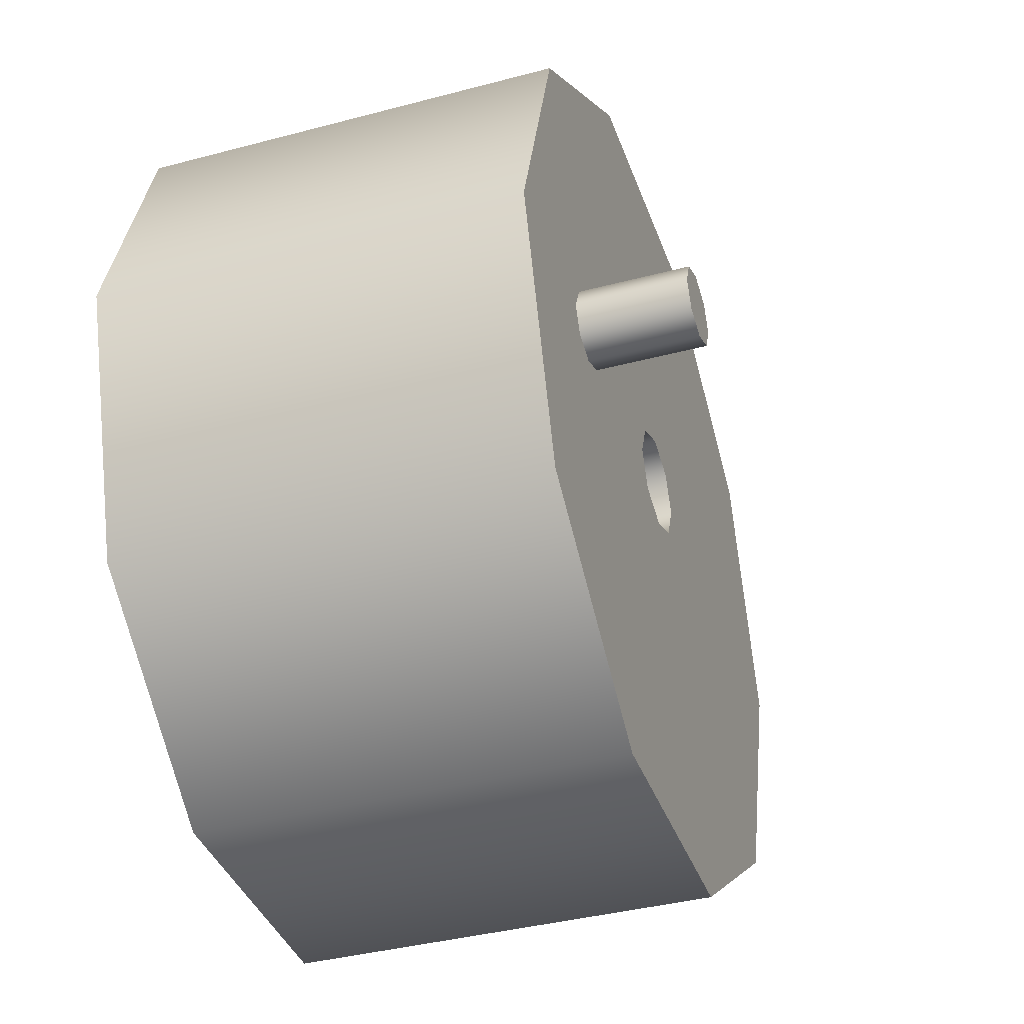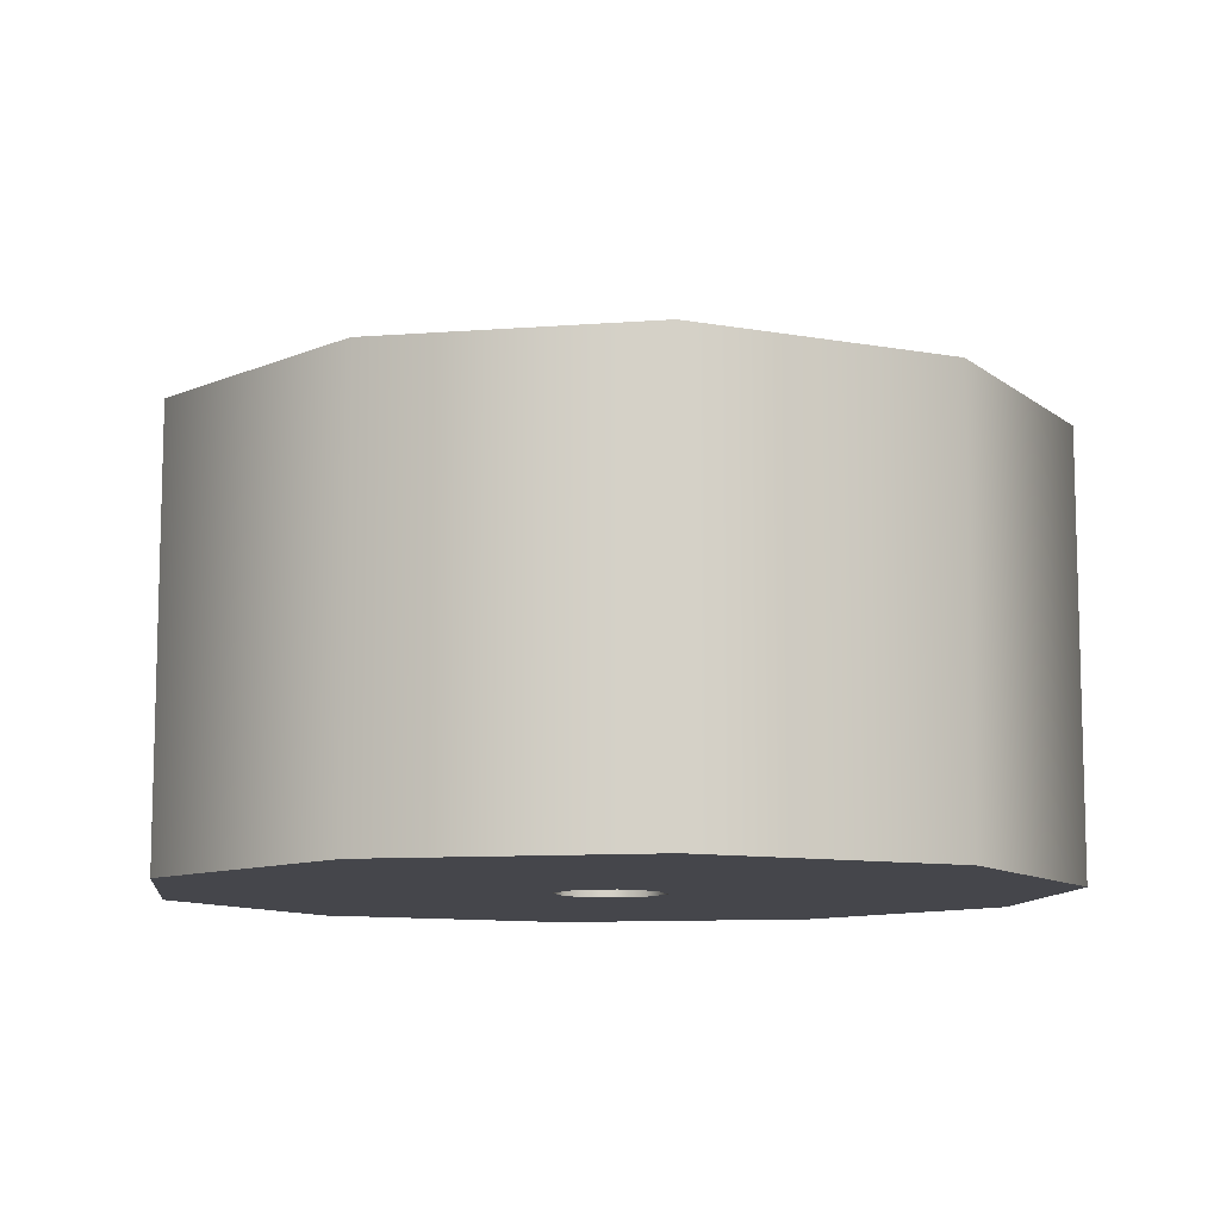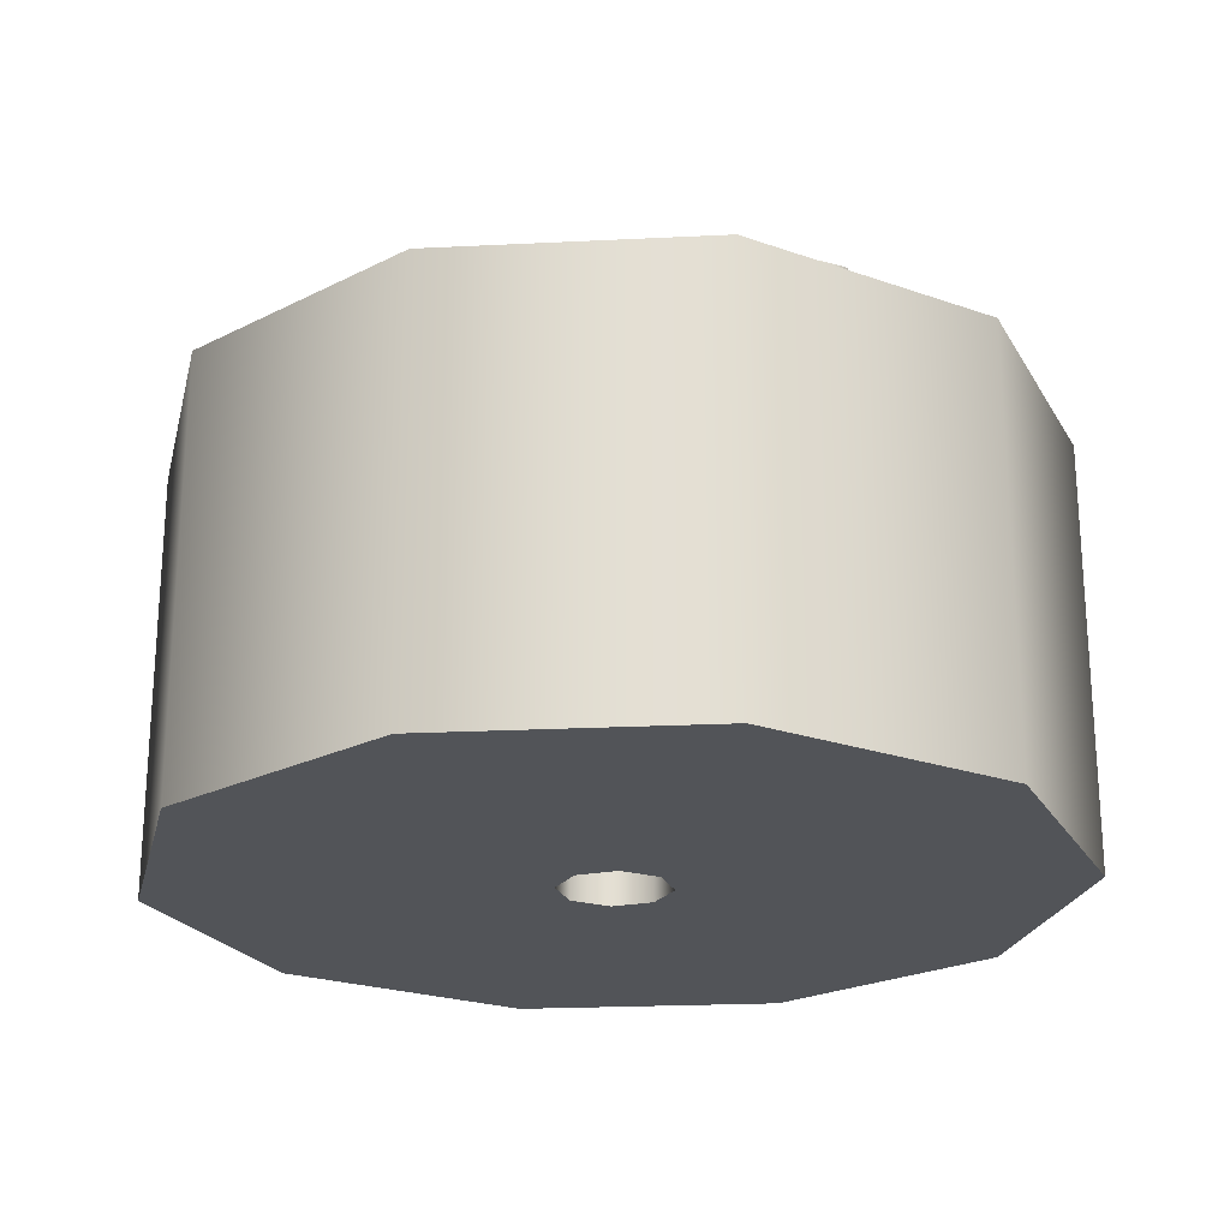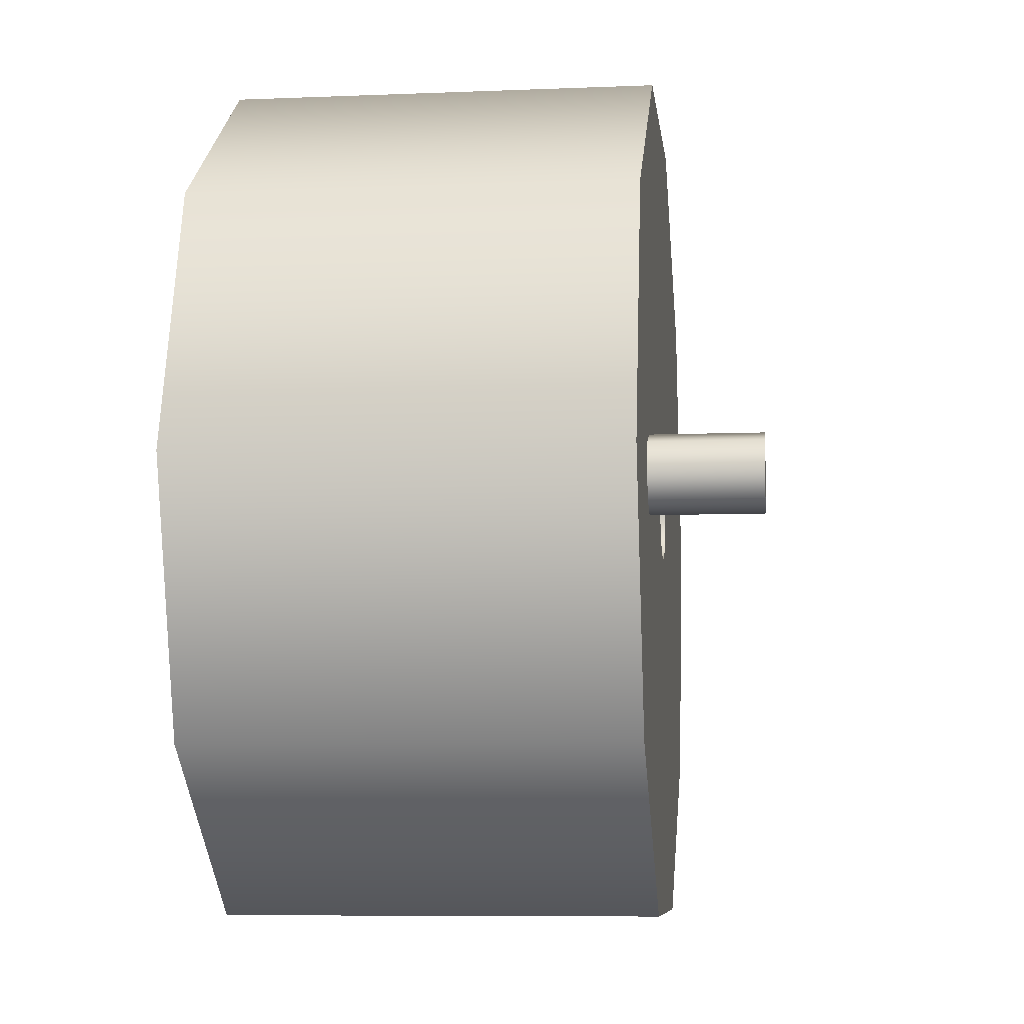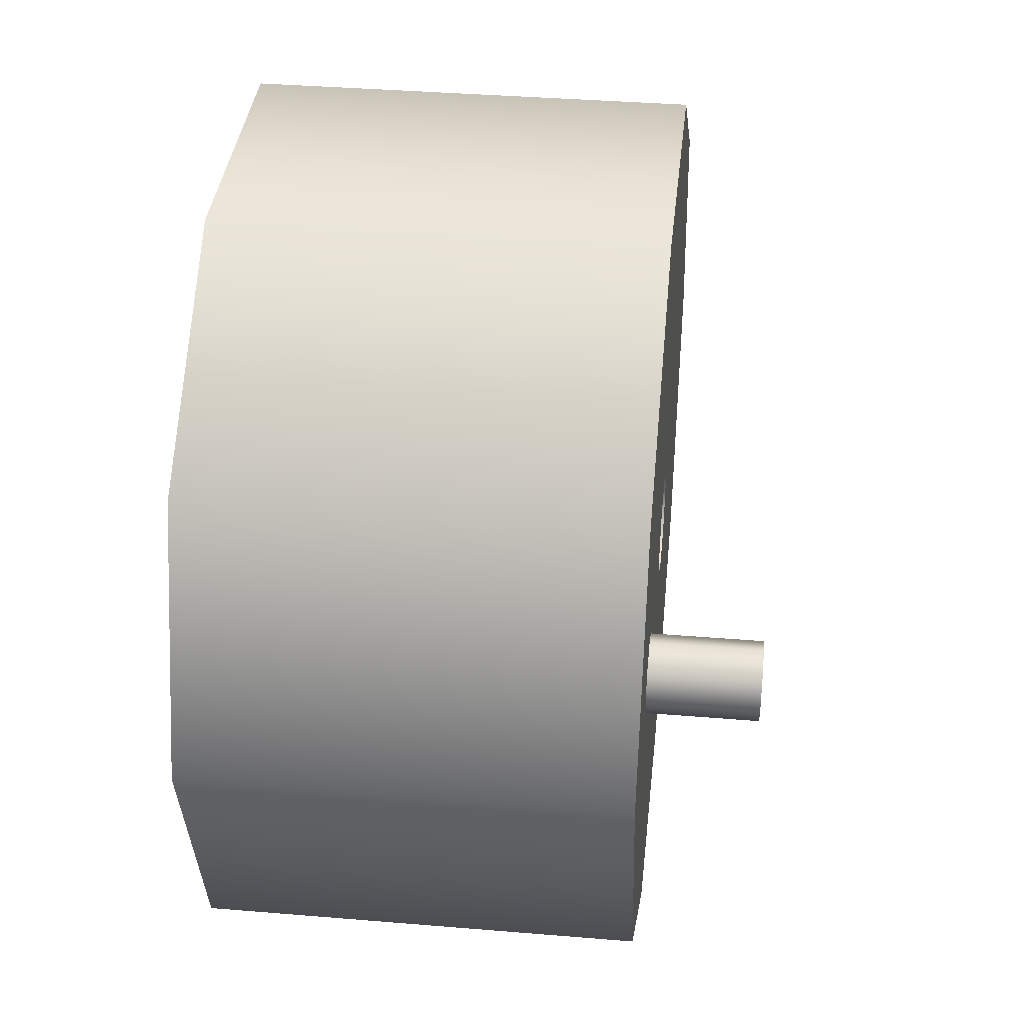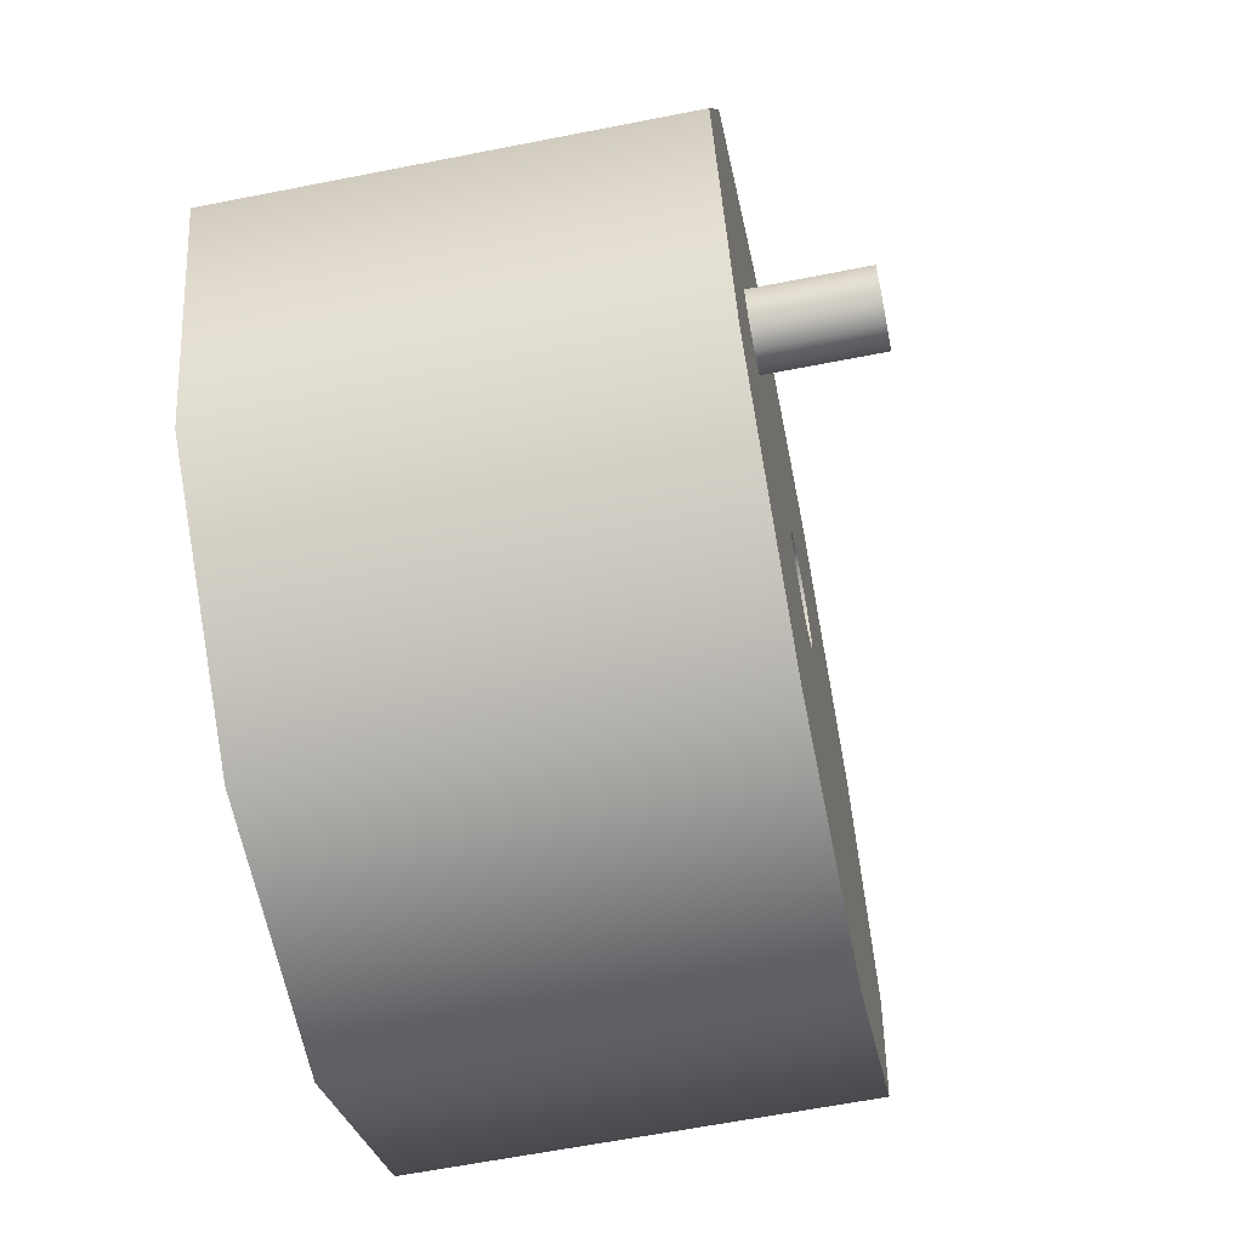
<metadata>
{"format":"obj","ext":"obj","renderer":"f3d","projection":"perspective","resolution":1024,"background":"white","views":[{"elev":-38.4,"azim":108.6,"up":"+Z"},{"elev":-10.1,"azim":-97.0,"up":"+Y"},{"elev":-22.8,"azim":40.8,"up":"+Y"},{"elev":-7.8,"azim":96.5,"up":"+Z"},{"elev":37.3,"azim":96.1,"up":"+Z"},{"elev":-62.6,"azim":101.3,"up":"+Z"}]}
</metadata>
<code>
v  250 10 0.02007
v  250 10 0.02007
v  250 10 0.02007
v  242.4 10 -23.49
v  242.4 10 -23.49
v  222.4 10 -38.04
v  222.4 10 -38.04
v  197.7 10 -38.05
v  197.7 10 -38.05
v  177.7 10 -23.53
v  177.7 10 -23.53
v  170 10 -0.02007
v  170 10 -0.02007
v  170 10 -0.02007
v  177.6 10 23.49
v  177.6 10 23.49
v  197.6 10 38.04
v  197.6 10 38.04
v  222.3 10 38.05
v  222.3 10 38.05
v  242.3 10 23.53
v  242.3 10 23.53
v  215 10 0.002509
v  215 10 0.002509
v  215 10 0.002509
v  213.5 10 3.536
v  213.5 10 3.536
v  210 10 5
v  210 10 5
v  206.5 10 3.533
v  206.5 10 3.533
v  205 10 -0.002509
v  205 10 -0.002509
v  205 10 -0.002509
v  206.5 10 -3.536
v  206.5 10 -3.536
v  210 10 -5
v  210 10 -5
v  213.5 10 -3.533
v  213.5 10 -3.533
v  250 49 0.02007
v  250 49 0.02007
v  250 49 0.02007
v  242.3 49 23.53
v  242.3 49 23.53
v  222.3 49 38.05
v  222.3 49 38.05
v  197.6 49 38.04
v  197.6 49 38.04
v  177.6 49 23.49
v  177.6 49 23.49
v  170 49 -0.02007
v  170 49 -0.02007
v  170 49 -0.02007
v  177.7 49 -23.53
v  177.7 49 -23.53
v  197.7 49 -38.05
v  197.7 49 -38.05
v  222.4 49 -38.04
v  222.4 49 -38.04
v  242.4 49 -23.49
v  242.4 49 -23.49
v  215 49 0.002509
v  215 49 0.002509
v  215 49 0.002509
v  213.5 49 -3.533
v  213.5 49 -3.533
v  210 49 -5
v  210 49 -5
v  206.5 49 -3.536
v  206.5 49 -3.536
v  205 49 -0.002509
v  205 49 -0.002509
v  205 49 -0.002509
v  206.5 49 3.533
v  206.5 49 3.533
v  210 49 5
v  210 49 5
v  213.5 49 3.536
v  213.5 49 3.536
v  235.7 49 0.01289
v  235.7 49 0.01289
v  235.7 49 0.01289
v  234.6 49 -2.486
v  234.6 49 -2.486
v  232.1 49 -3.523
v  232.1 49 -3.523
v  229.6 49 -2.488
v  229.6 49 -2.488
v  228.6 49 0.00934
v  228.6 49 0.00934
v  228.6 49 0.00934
v  229.6 49 2.508
v  229.6 49 2.508
v  232.1 49 3.545
v  232.1 49 3.545
v  234.6 49 2.511
v  234.6 49 2.511
v  235.7 59 0.01289
v  235.7 59 0.01289
v  235.7 59 0.01289
v  234.6 59 2.511
v  234.6 59 2.511
v  232.1 59 3.545
v  232.1 59 3.545
v  229.6 59 2.509
v  229.6 59 2.509
v  228.6 59 0.00934
v  228.6 59 0.00934
v  228.6 59 0.00934
v  229.6 59 -2.489
v  229.6 59 -2.489
v  232.1 59 -3.523
v  232.1 59 -3.523
v  234.6 59 -2.487
v  234.6 59 -2.487
g 0
g 1
f 10 4 1
f 42 2 5
f 37 10 1
f 23 1 21
f 45 22 3
f 39 1 23
f 39 37 1
f 45 3 43
f 8 6 4
f 62 5 7
f 10 8 4
f 62 42 5
f 60 7 9
f 62 7 60
f 58 9 11
f 60 9 58
f 32 12 10
f 56 11 13
f 35 32 10
f 37 35 10
f 58 11 56
f 21 15 12
f 54 14 16
f 28 21 12
f 30 28 12
f 32 30 12
f 56 13 53
f 19 17 15
f 51 16 18
f 21 19 15
f 54 16 51
f 49 18 20
f 51 18 49
f 47 20 22
f 49 20 47
f 26 23 21
f 28 26 21
f 47 22 45
f 64 24 27
f 67 40 25
f 67 25 65
f 80 27 29
f 80 64 27
f 78 29 31
f 80 29 78
f 76 31 33
f 78 31 76
f 74 34 36
f 76 33 73
f 71 36 38
f 74 36 71
f 69 38 40
f 71 38 69
f 69 40 67
f 50 44 41
f 95 50 41
f 81 41 61
f 97 41 81
f 97 95 41
f 48 46 44
f 50 48 44
f 72 52 50
f 75 72 50
f 77 75 50
f 95 77 50
f 61 55 52
f 68 61 52
f 70 68 52
f 72 70 52
f 59 57 55
f 61 59 55
f 68 66 61
f 86 61 66
f 84 81 61
f 86 84 61
f 86 66 63
f 90 63 79
f 88 86 63
f 90 88 63
f 95 79 77
f 93 90 79
f 95 93 79
f 100 82 85
f 103 98 83
f 103 83 101
f 116 85 87
f 116 100 85
f 114 87 89
f 116 87 114
f 112 89 91
f 114 89 112
f 110 92 94
f 112 91 109
f 107 94 96
f 110 94 107
f 105 96 98
f 107 96 105
f 105 98 103
f 115 102 99
f 113 104 102
f 115 113 102
f 111 106 104
f 113 111 104
f 111 108 106

</code>
